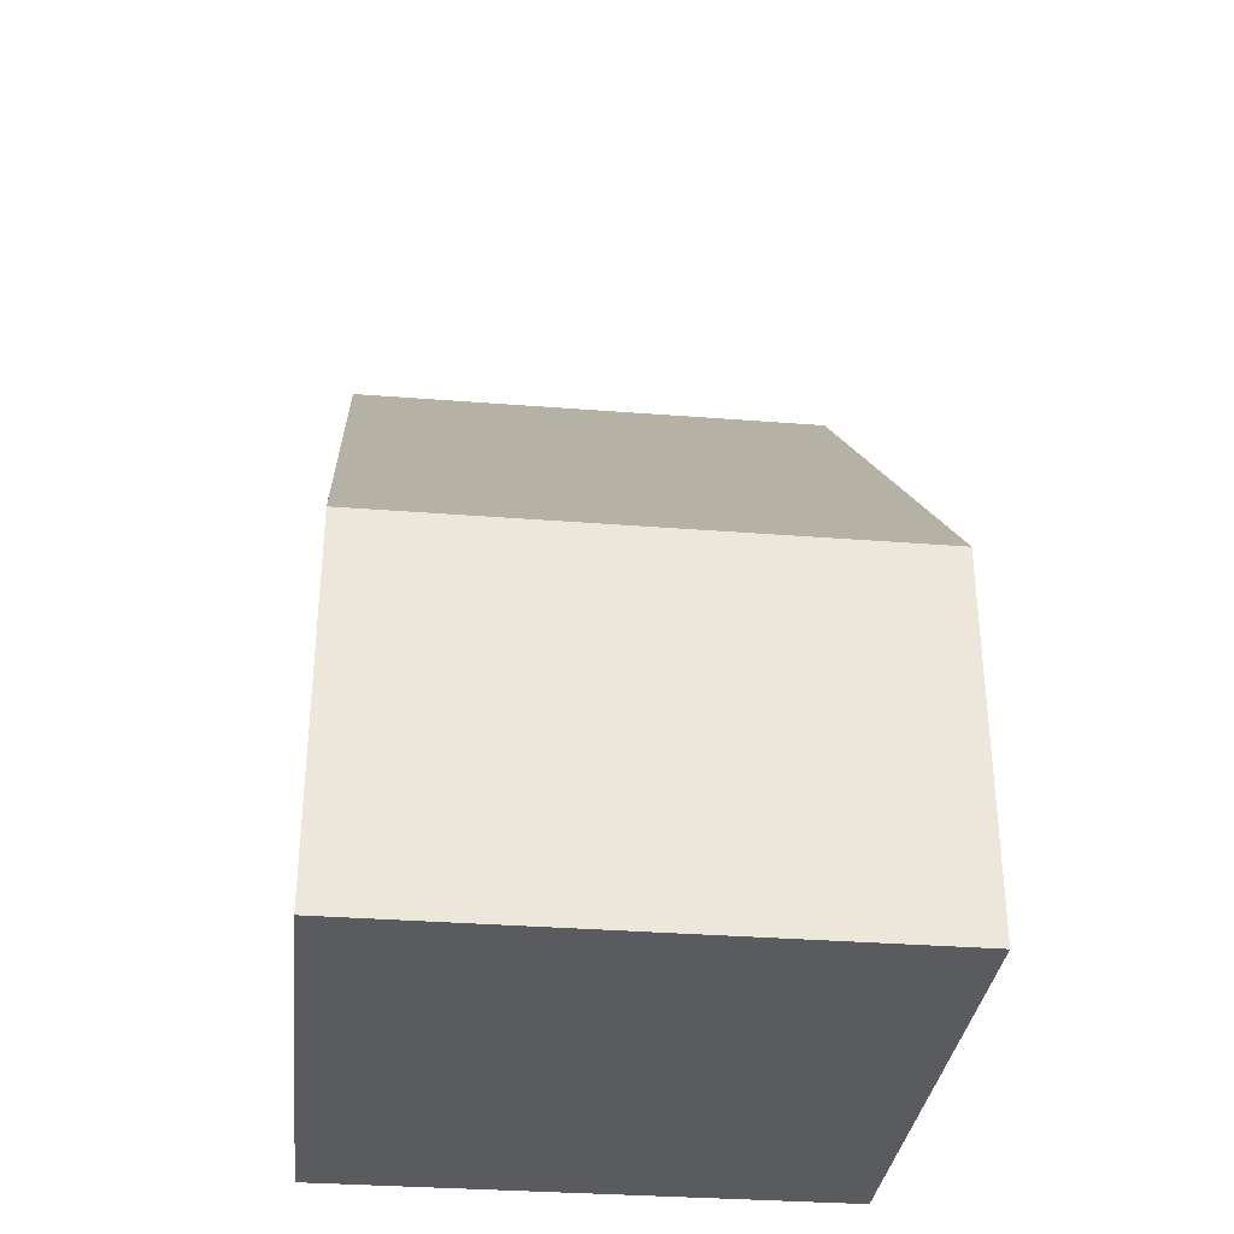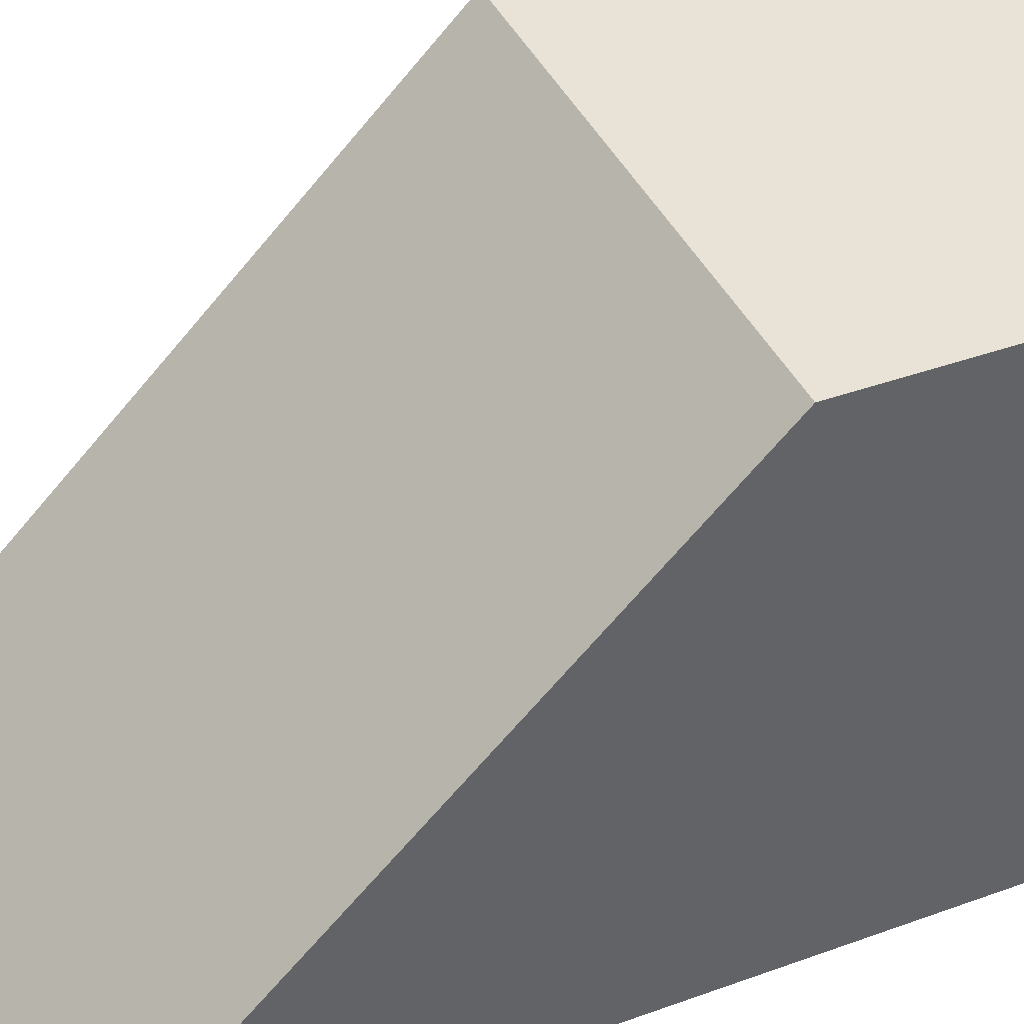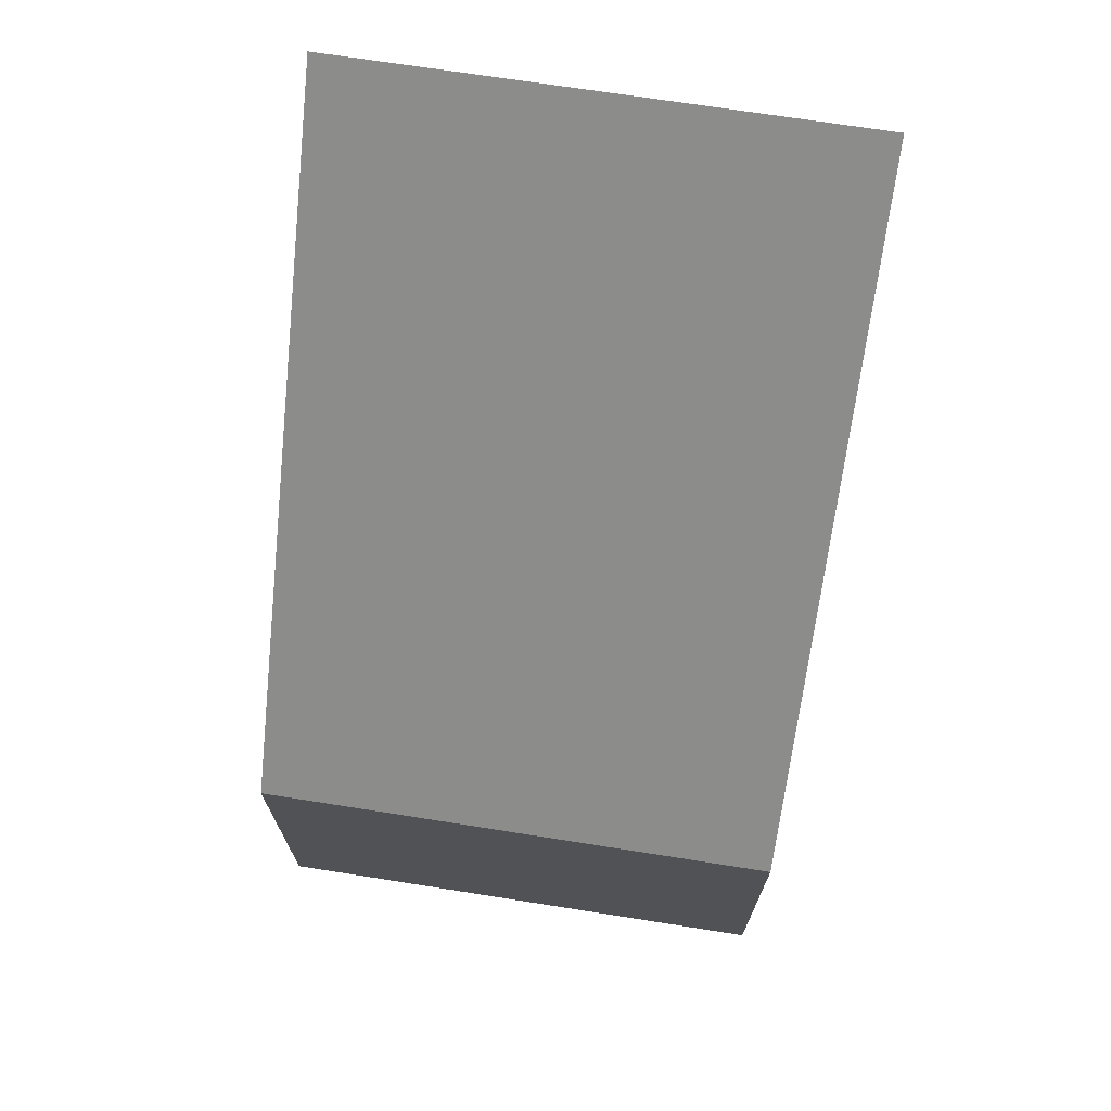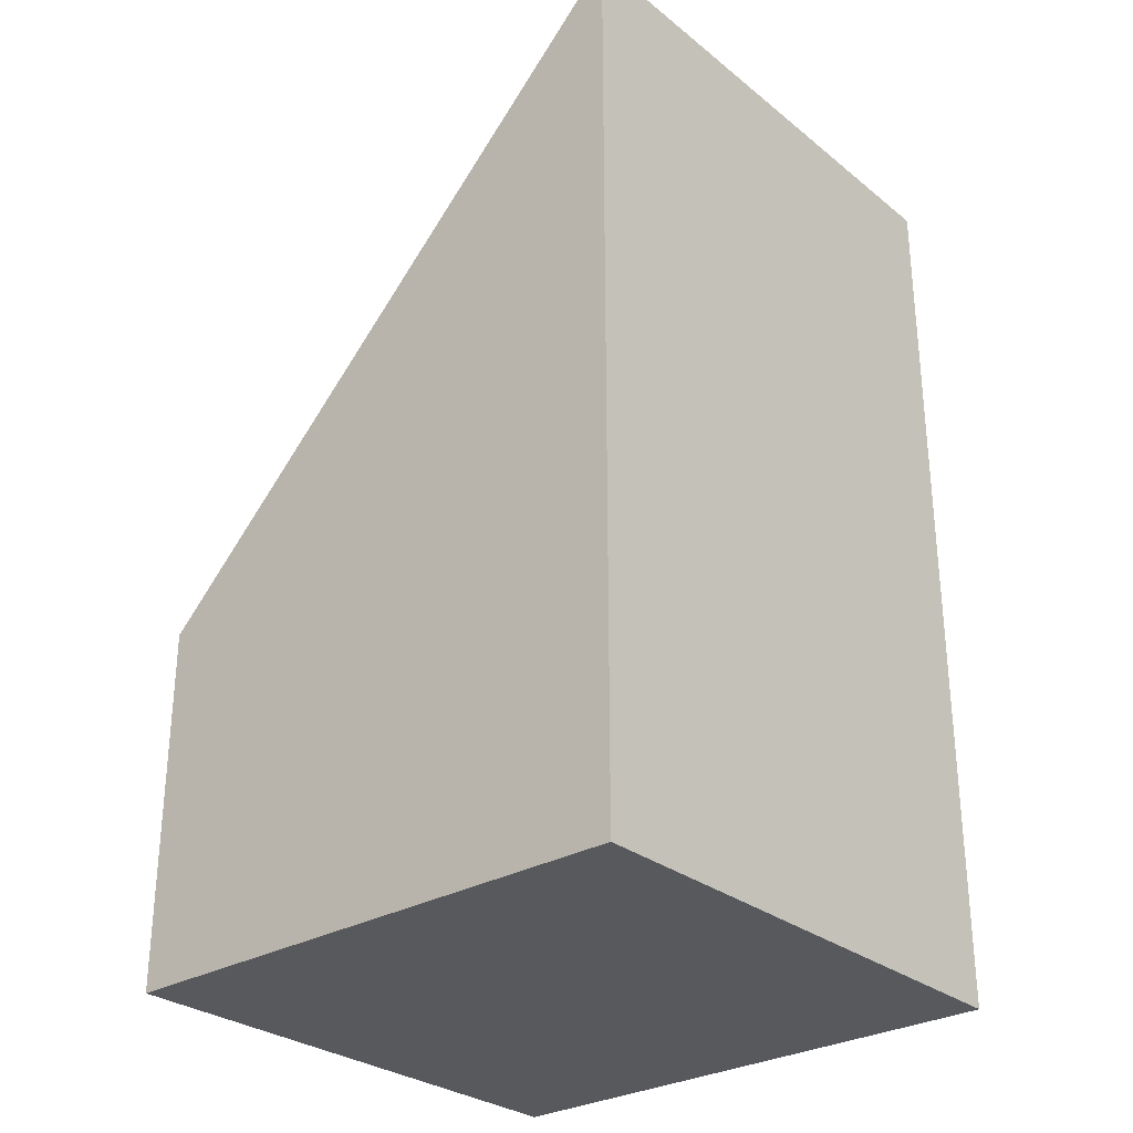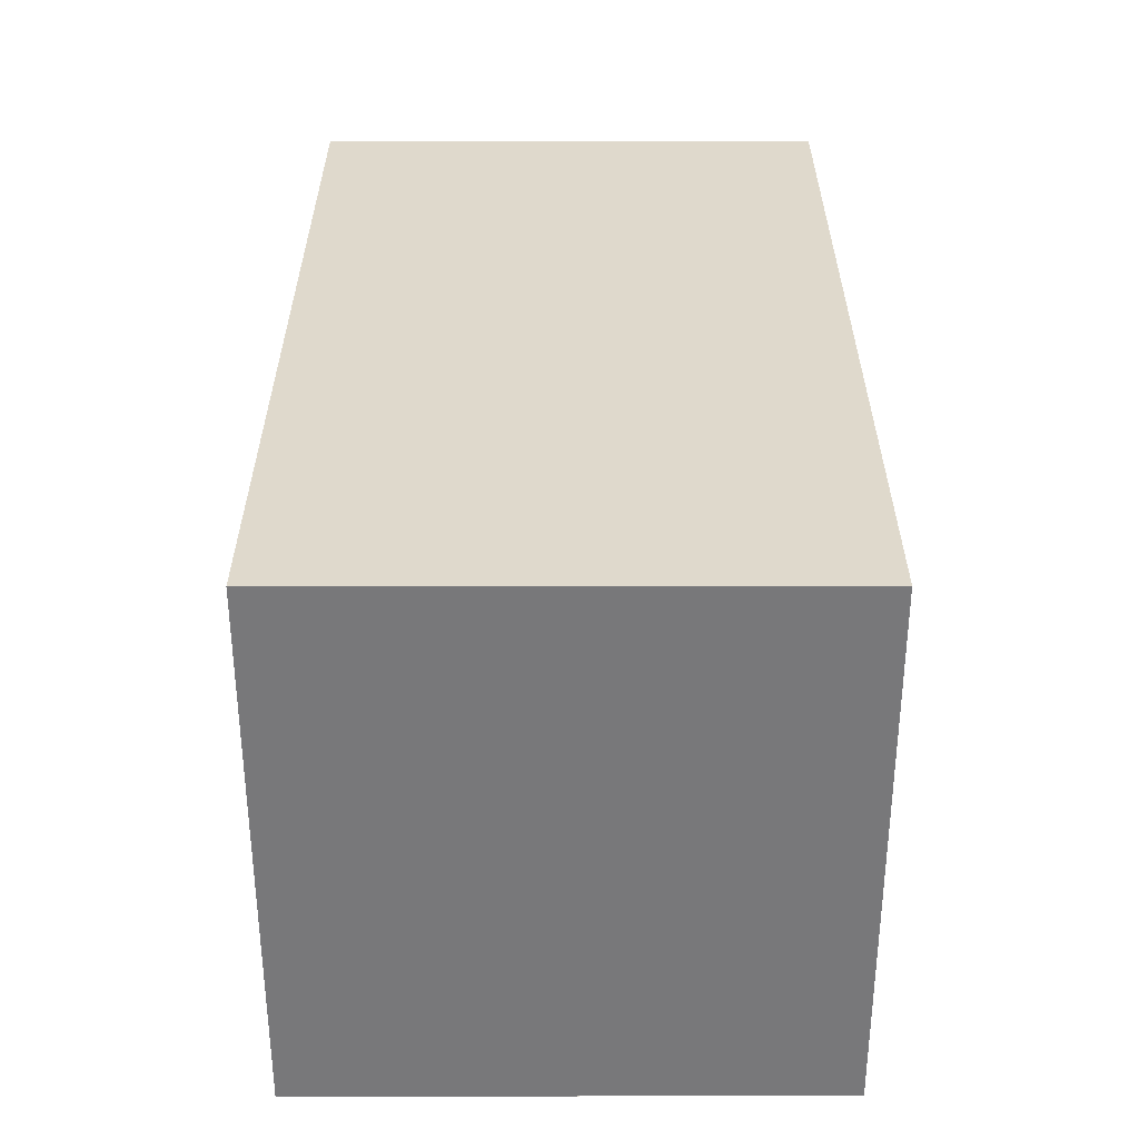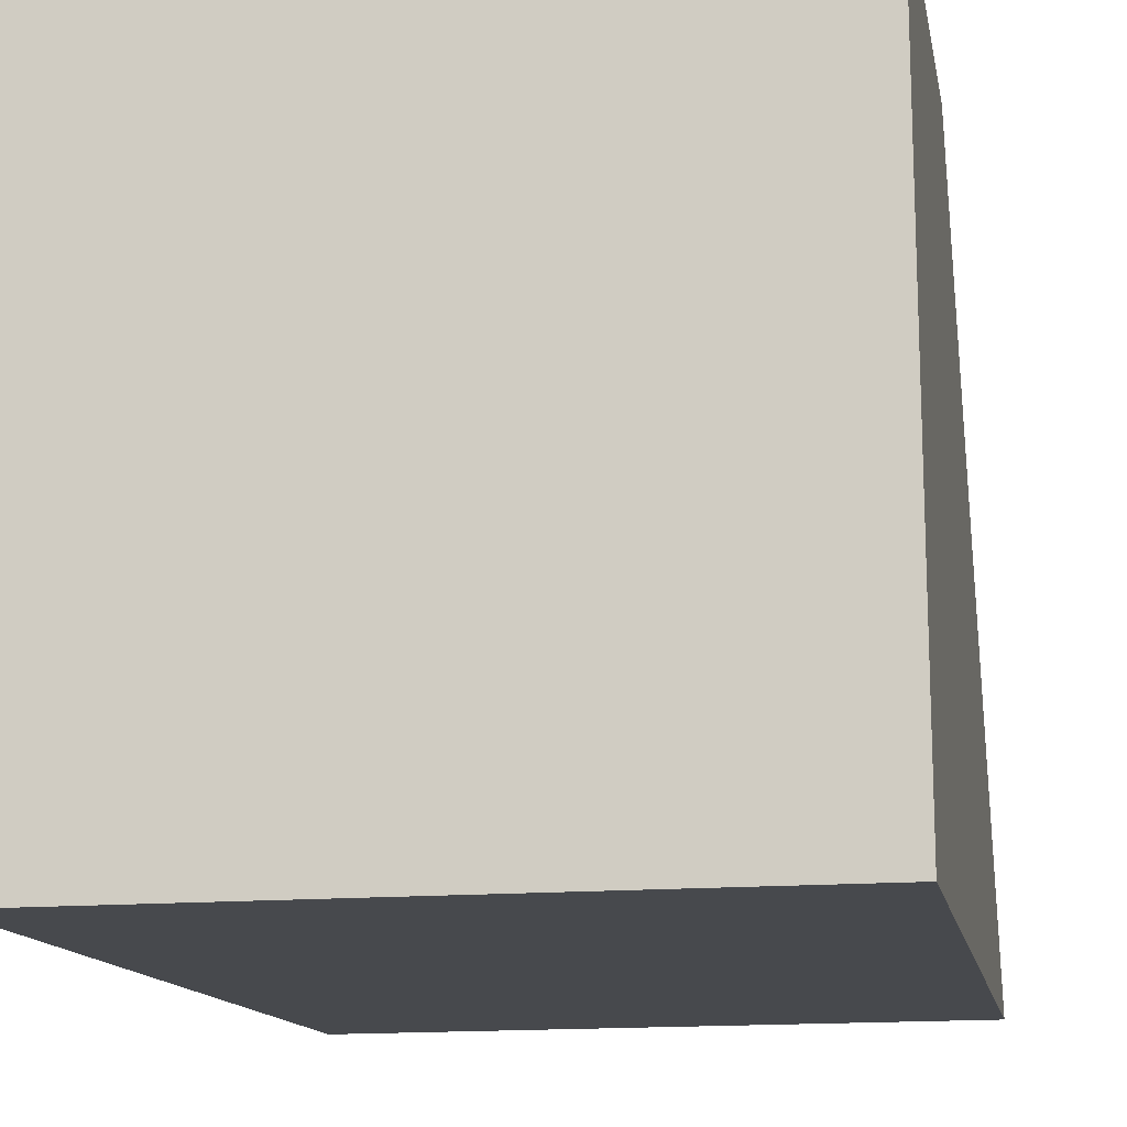
<metadata>
{"format":"obj","ext":"obj","renderer":"f3d","projection":"perspective","resolution":1024,"background":"white","views":[{"elev":-33.2,"azim":-6.7,"up":"+Y"},{"elev":40.8,"azim":-113.8,"up":"+Z"},{"elev":70.3,"azim":8.4,"up":"+Y"},{"elev":-29.3,"azim":130.2,"up":"+Y"},{"elev":-57.6,"azim":179.5,"up":"+Y"},{"elev":-12.0,"azim":9.3,"up":"+Z"}]}
</metadata>
<code>
v  0 2.866 1.755e-16
v  4.203 7.143 -4.252
v  0.04 7.143 -4.291
v  4.163 2.866 0.039
v  0.04 2.627e-16 -4.291
v  0 0 0
v  4.163 -2.388e-18 0.039
v  4.203 2.604e-16 -4.252
g defaultobject
f 1 2 3
f 2 1 4
f 5 1 3
f 1 5 6
f 6 4 1
f 4 6 7
f 4 8 2
f 8 4 7
f 8 3 2
f 3 8 5
f 8 6 5
f 6 8 7

</code>
